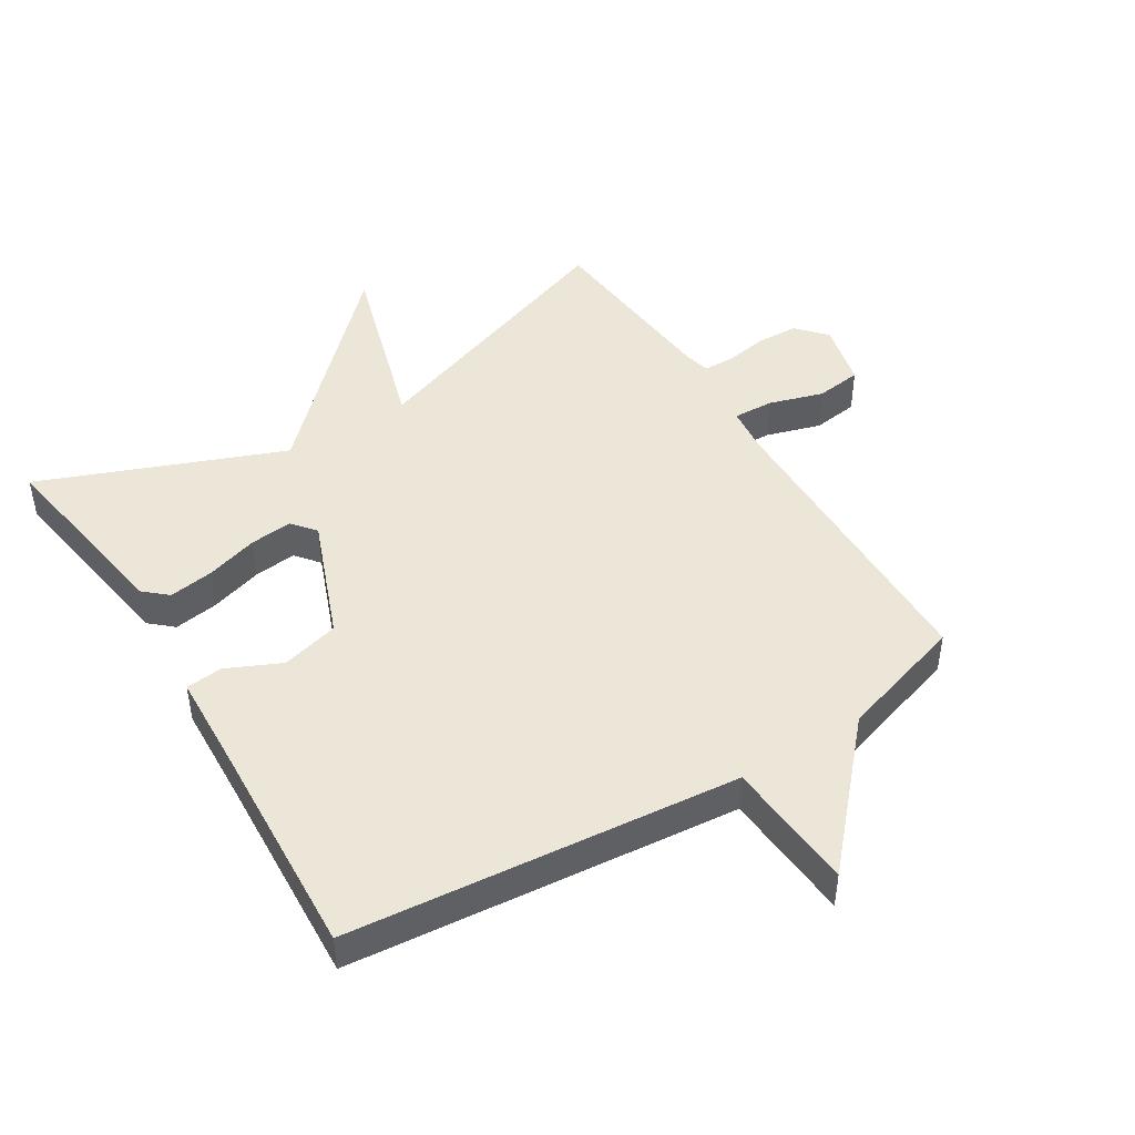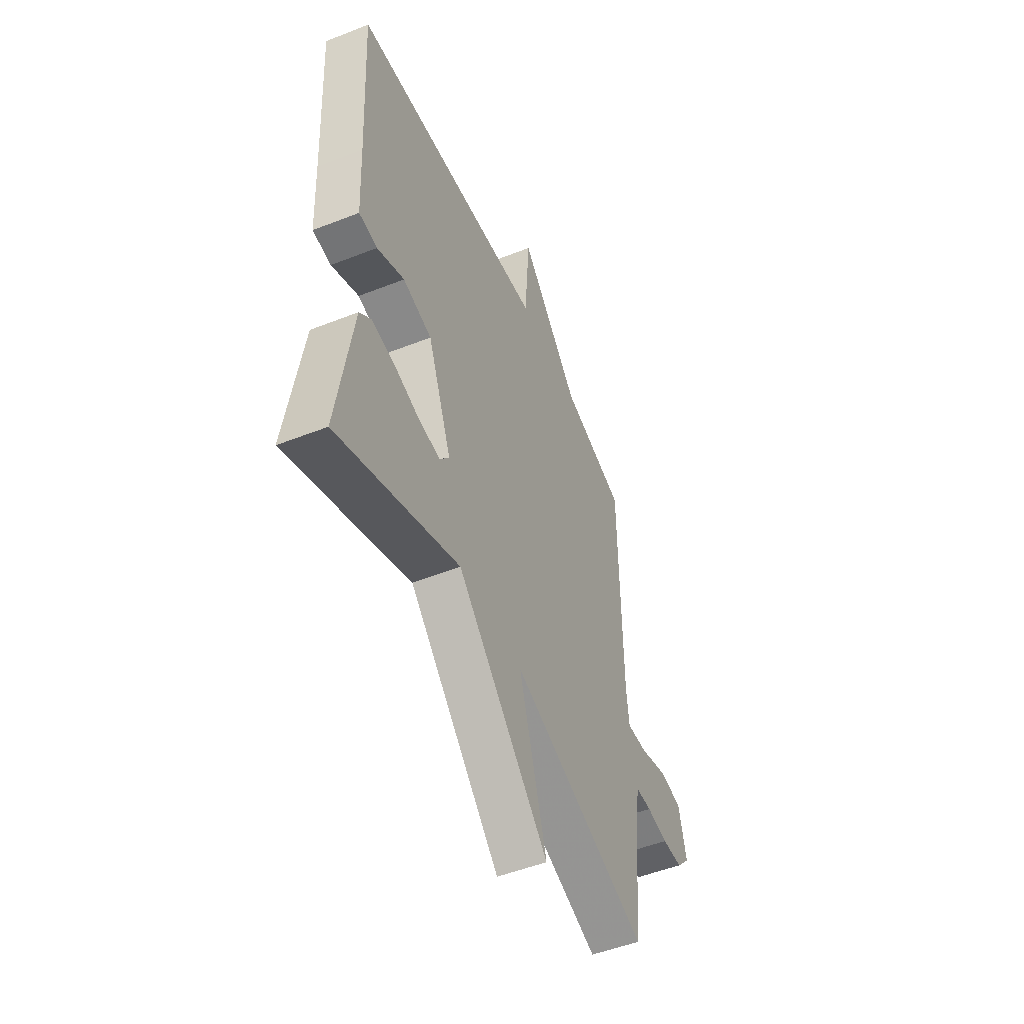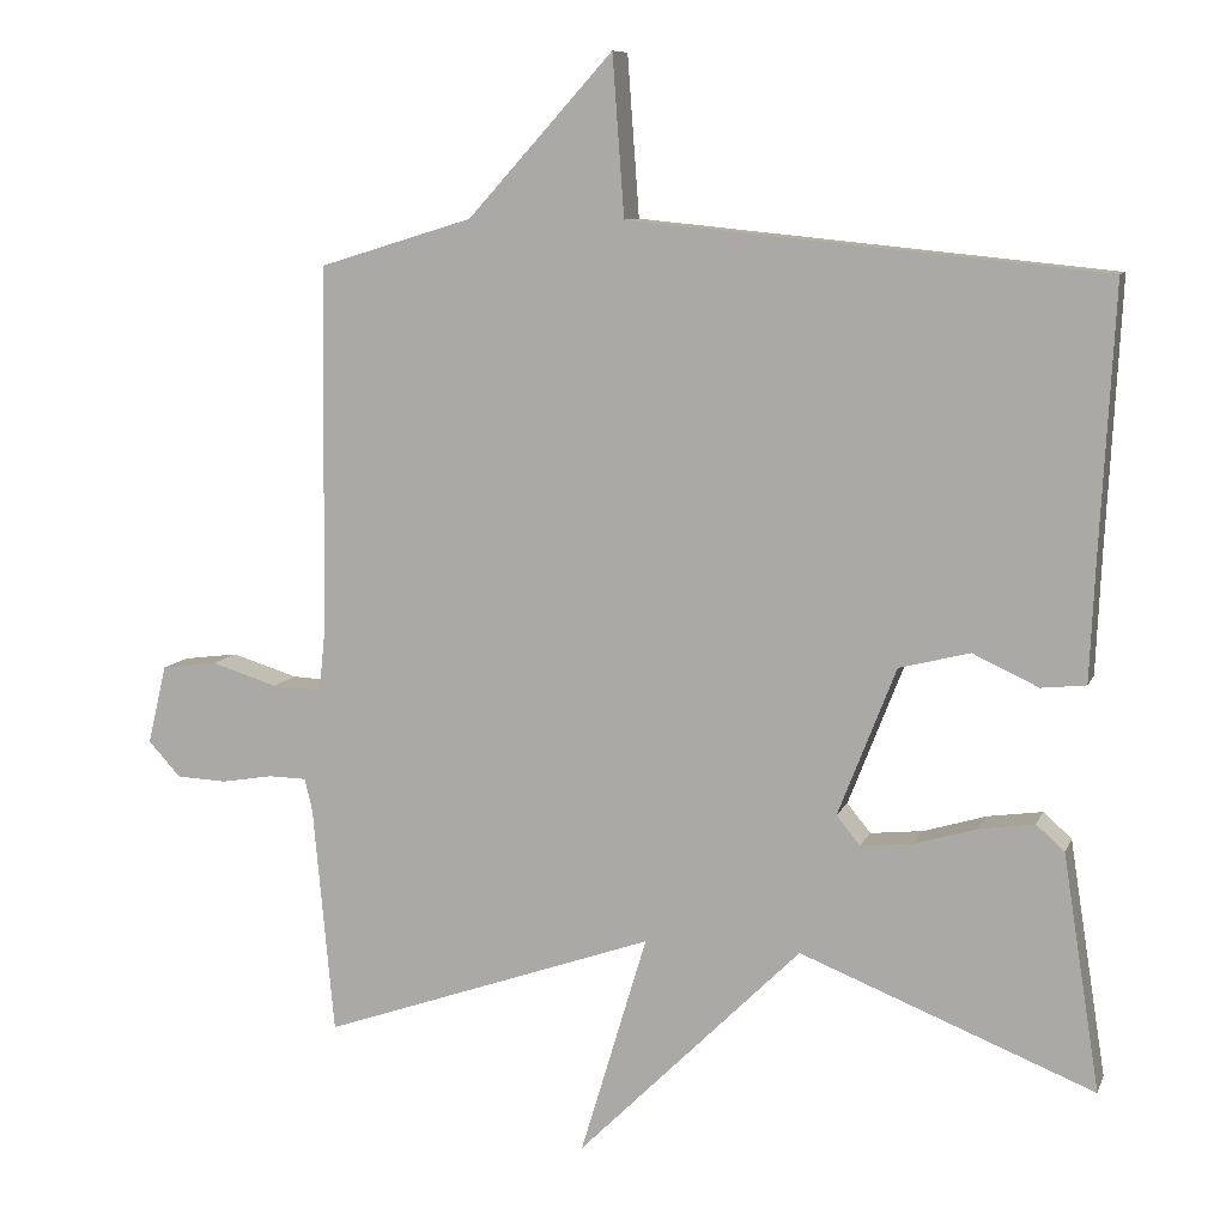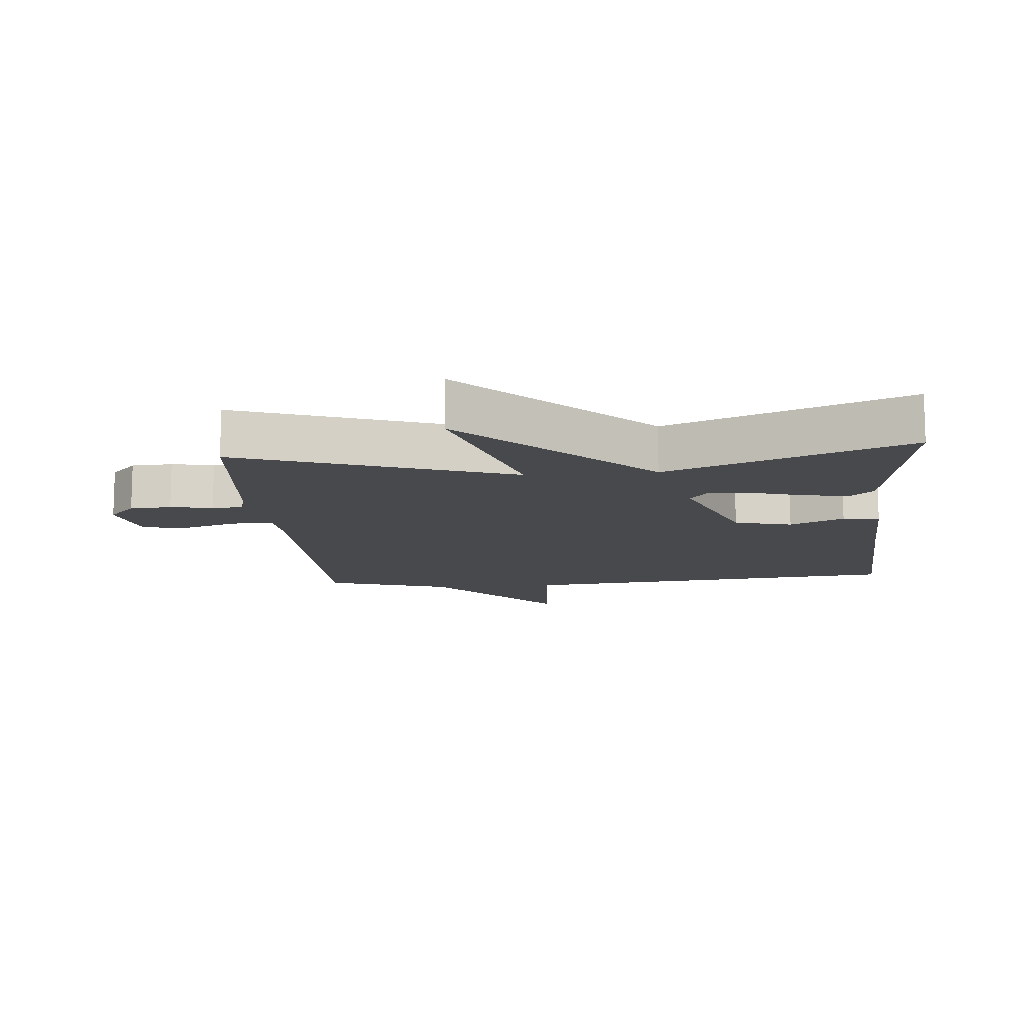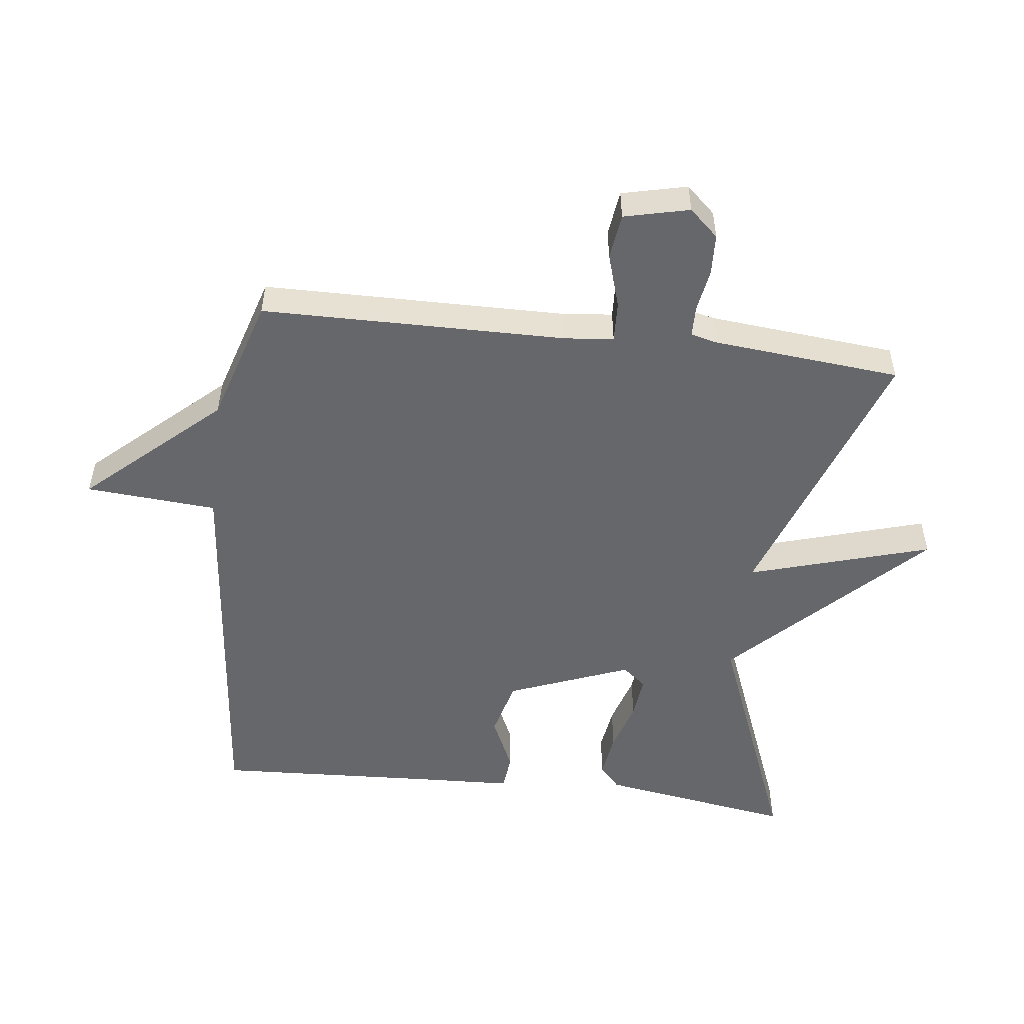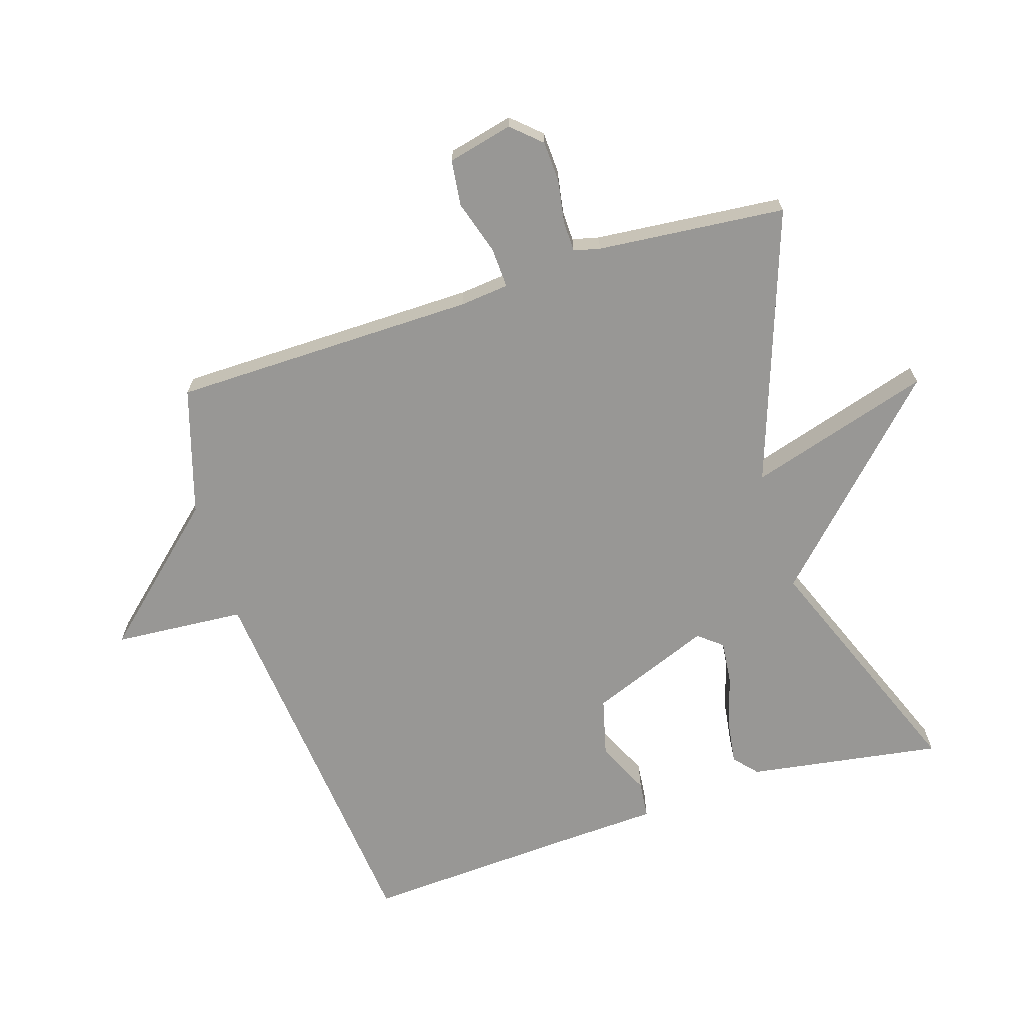
<metadata>
{"format":"obj","ext":"obj","renderer":"f3d","projection":"perspective","resolution":1024,"background":"white","views":[{"elev":46.3,"azim":-31.8,"up":"+Y"},{"elev":-50.8,"azim":-66.7,"up":"+Z"},{"elev":9.0,"azim":-164.3,"up":"+Z"},{"elev":-12.3,"azim":-175.1,"up":"+Y"},{"elev":-52.0,"azim":83.1,"up":"+Y"},{"elev":-68.2,"azim":107.6,"up":"+Y"}]}
</metadata>
<code>
v 0.5 0.07 0.5
v 0.506 0.07 0.028
v 0.514 0.07 -0.048
v 0.577 0.07 -0.045
v 0.661 0.07 -0.019
v 0.732 0.07 -0.028
v 0.756 0.07 -0.129
v 0.715 0.07 -0.174
v 0.651 0.07 -0.177
v 0.585 0.07 -0.166
v 0.537 0.07 -0.167
v 0.527 0.07 -0.208
v 0.5 0.07 -0.5
v 0.075 0.07 -0.351
v 0.16 0.07 -0.634
v -0.125 0.07 -0.351
v -0.5 0.07 -0.5
v -0.453 0.07 -0.199
v -0.417 0.07 -0.167
v -0.347 0.07 -0.177
v -0.267 0.07 -0.201
v -0.2 0.07 -0.208
v -0.17 0.07 -0.171
v -0.244 0.07 0.018
v -0.334 0.07 0.041
v -0.418 0.07 0.002
v -0.475 0.07 0.008
v -0.482 0.07 0.163
v -0.5 0.07 0.5
v 0.104 0.07 0.56
v 0.119 0.07 0.764
v 0.304 0.07 0.56
v 0.5 0 0.5
v 0.506 0 0.028
v 0.514 0 -0.048
v 0.577 0 -0.045
v 0.661 0 -0.019
v 0.732 0 -0.028
v 0.756 0 -0.129
v 0.715 0 -0.174
v 0.651 0 -0.177
v 0.585 0 -0.166
v 0.537 0 -0.167
v 0.527 0 -0.208
v 0.5 0 -0.5
v 0.075 0 -0.351
v 0.16 0 -0.634
v -0.125 0 -0.351
v -0.5 0 -0.5
v -0.453 0 -0.199
v -0.417 0 -0.167
v -0.347 0 -0.177
v -0.267 0 -0.201
v -0.2 0 -0.208
v -0.17 0 -0.171
v -0.244 0 0.018
v -0.334 0 0.041
v -0.418 0 0.002
v -0.475 0 0.008
v -0.482 0 0.163
v -0.5 0 0.5
v 0.104 0 0.56
v 0.119 0 0.764
v 0.304 0 0.56
f 30 31 32
f 32 1 2
f 30 32 2
f 29 30 2
f 28 29 2
f 25 26 27 28
f 28 2 3
f 25 28 3
f 24 25 3
f 23 24 3
f 22 23 3 4
f 19 20 21
f 18 19 21
f 17 18 21
f 16 17 21
f 16 21 22
f 15 16 22
f 14 15 22
f 12 13 14 22
f 11 12 22
f 8 9 10
f 7 8 10
f 6 7 10
f 5 6 10
f 4 5 10
f 4 10 11
f 4 11 22
f 64 63 62
f 34 33 64
f 34 64 62
f 34 62 61
f 34 61 60
f 60 59 58 57
f 35 34 60
f 35 60 57
f 35 57 56
f 35 56 55
f 36 35 55 54
f 53 52 51
f 53 51 50
f 53 50 49
f 53 49 48
f 54 53 48
f 54 48 47
f 54 47 46
f 54 46 45 44
f 54 44 43
f 42 41 40
f 42 40 39
f 42 39 38
f 42 38 37
f 42 37 36
f 43 42 36
f 54 43 36
f 1 33 34 2
f 2 34 35 3
f 3 35 36 4
f 4 36 37 5
f 5 37 38 6
f 6 38 39 7
f 7 39 40 8
f 8 40 41 9
f 9 41 42 10
f 10 42 43 11
f 11 43 44 12
f 12 44 45 13
f 13 45 46 14
f 14 46 47 15
f 15 47 48 16
f 16 48 49 17
f 17 49 50 18
f 18 50 51 19
f 19 51 52 20
f 20 52 53 21
f 21 53 54 22
f 22 54 55 23
f 23 55 56 24
f 24 56 57 25
f 25 57 58 26
f 26 58 59 27
f 27 59 60 28
f 28 60 61 29
f 29 61 62 30
f 30 62 63 31
f 31 63 64 32
f 32 64 33 1

</code>
